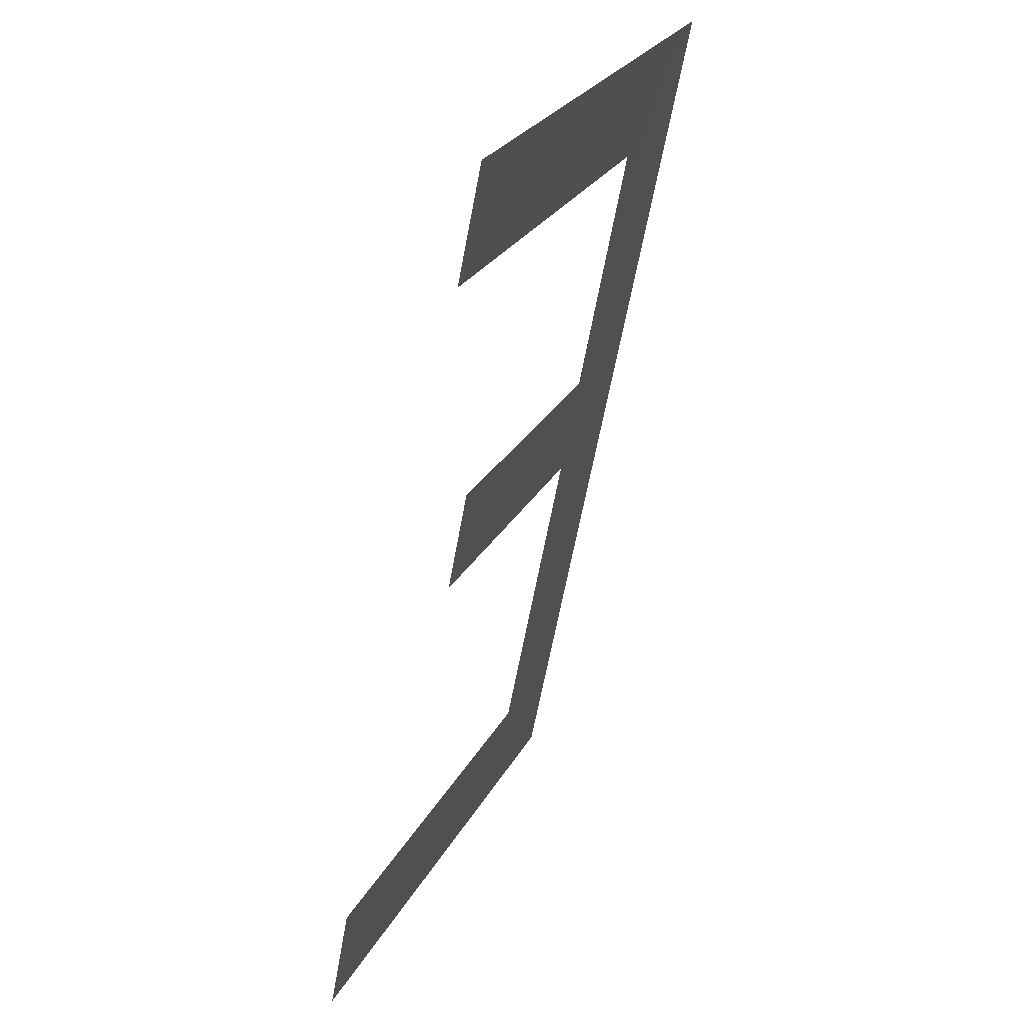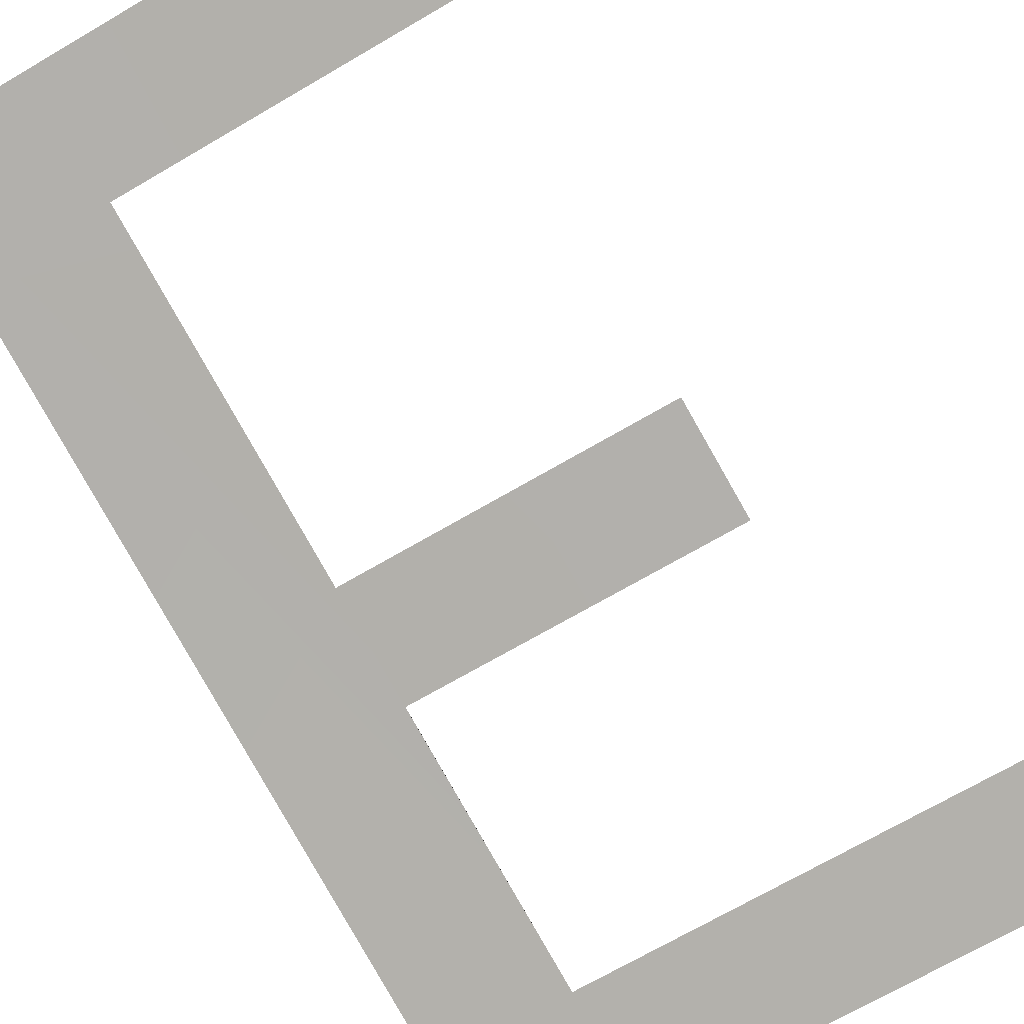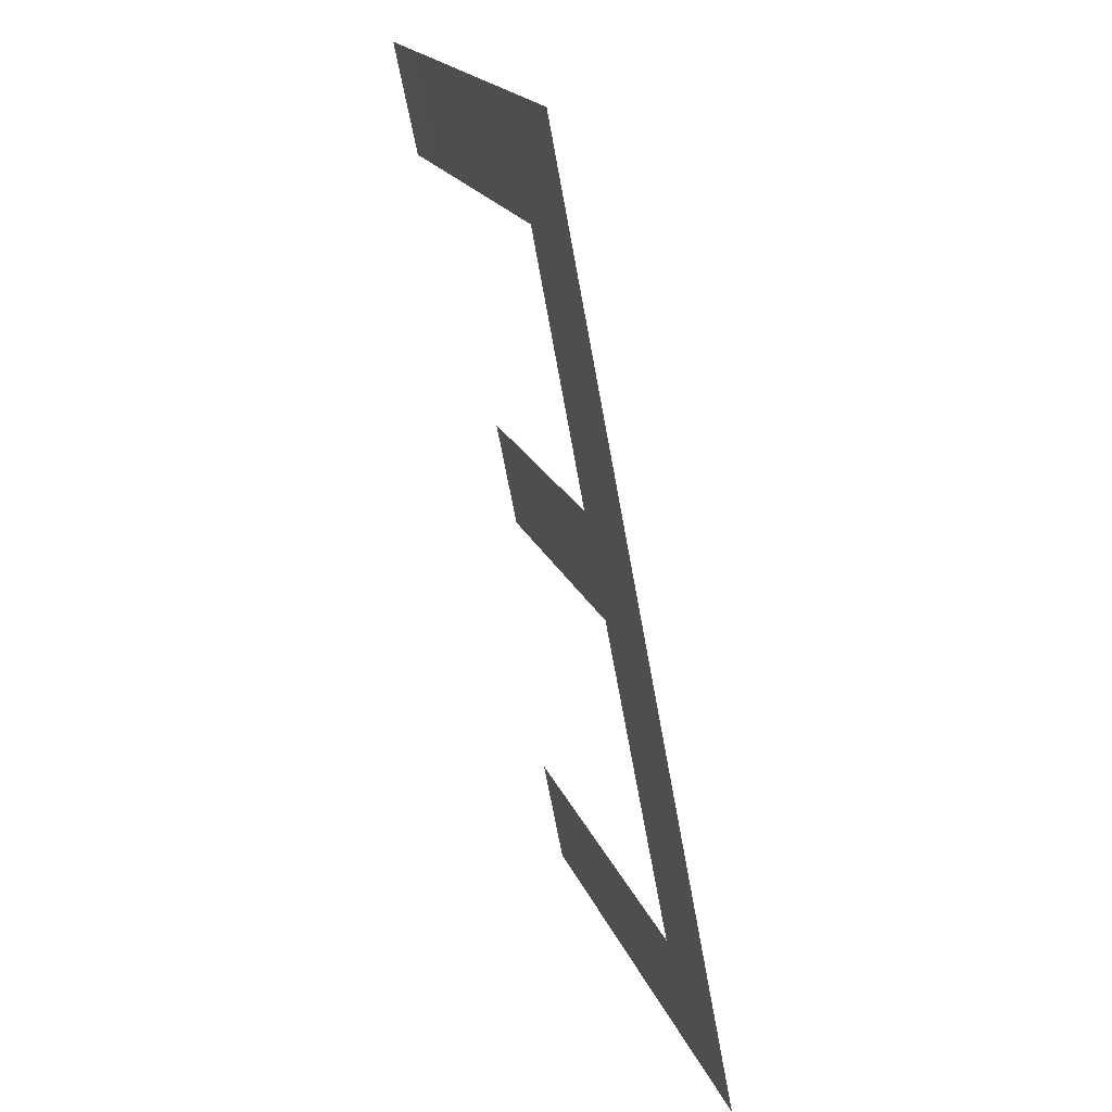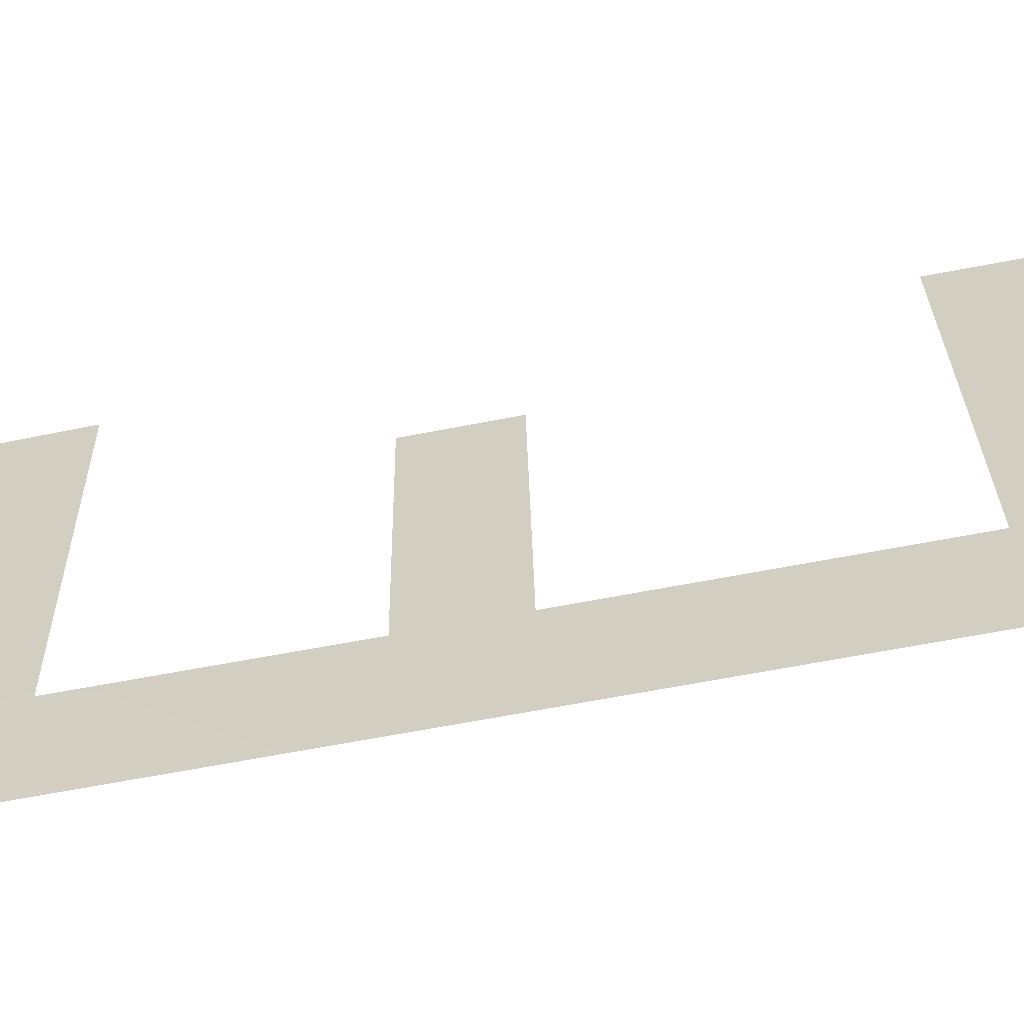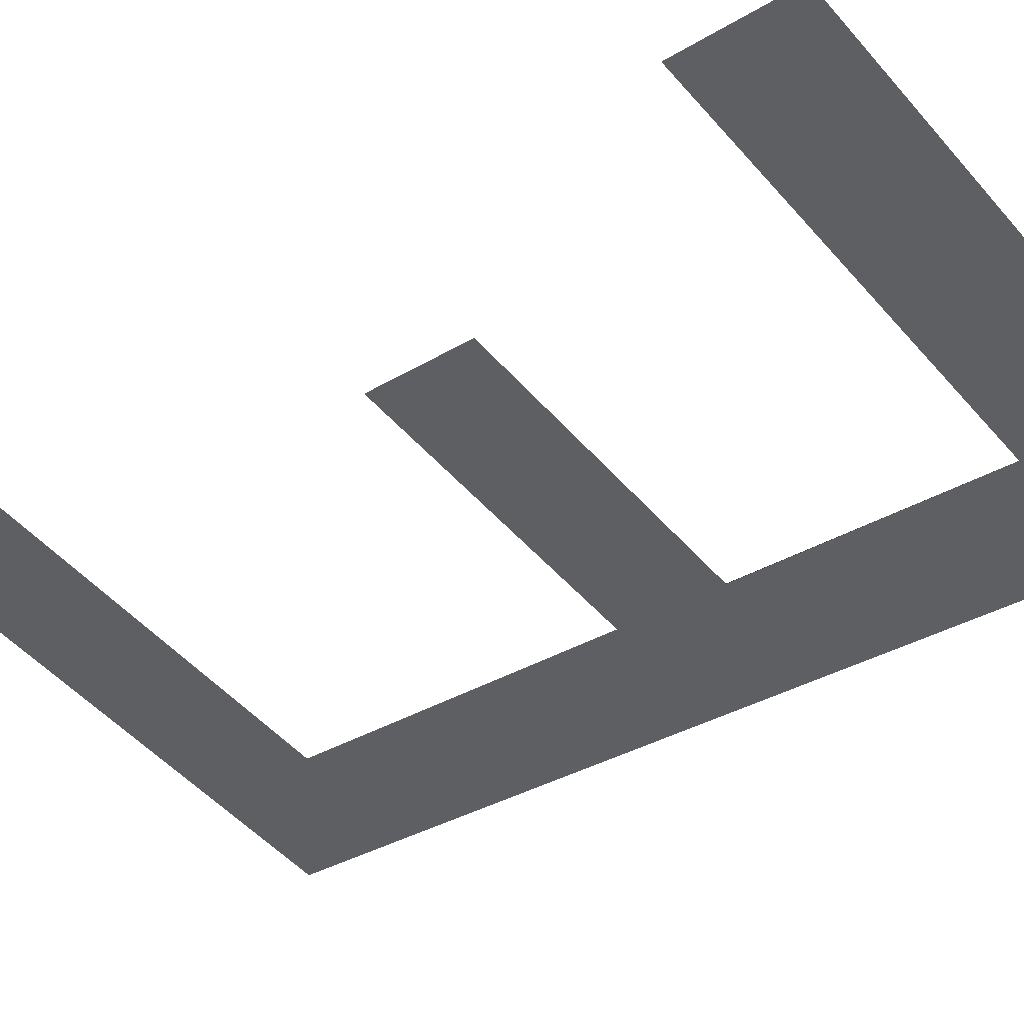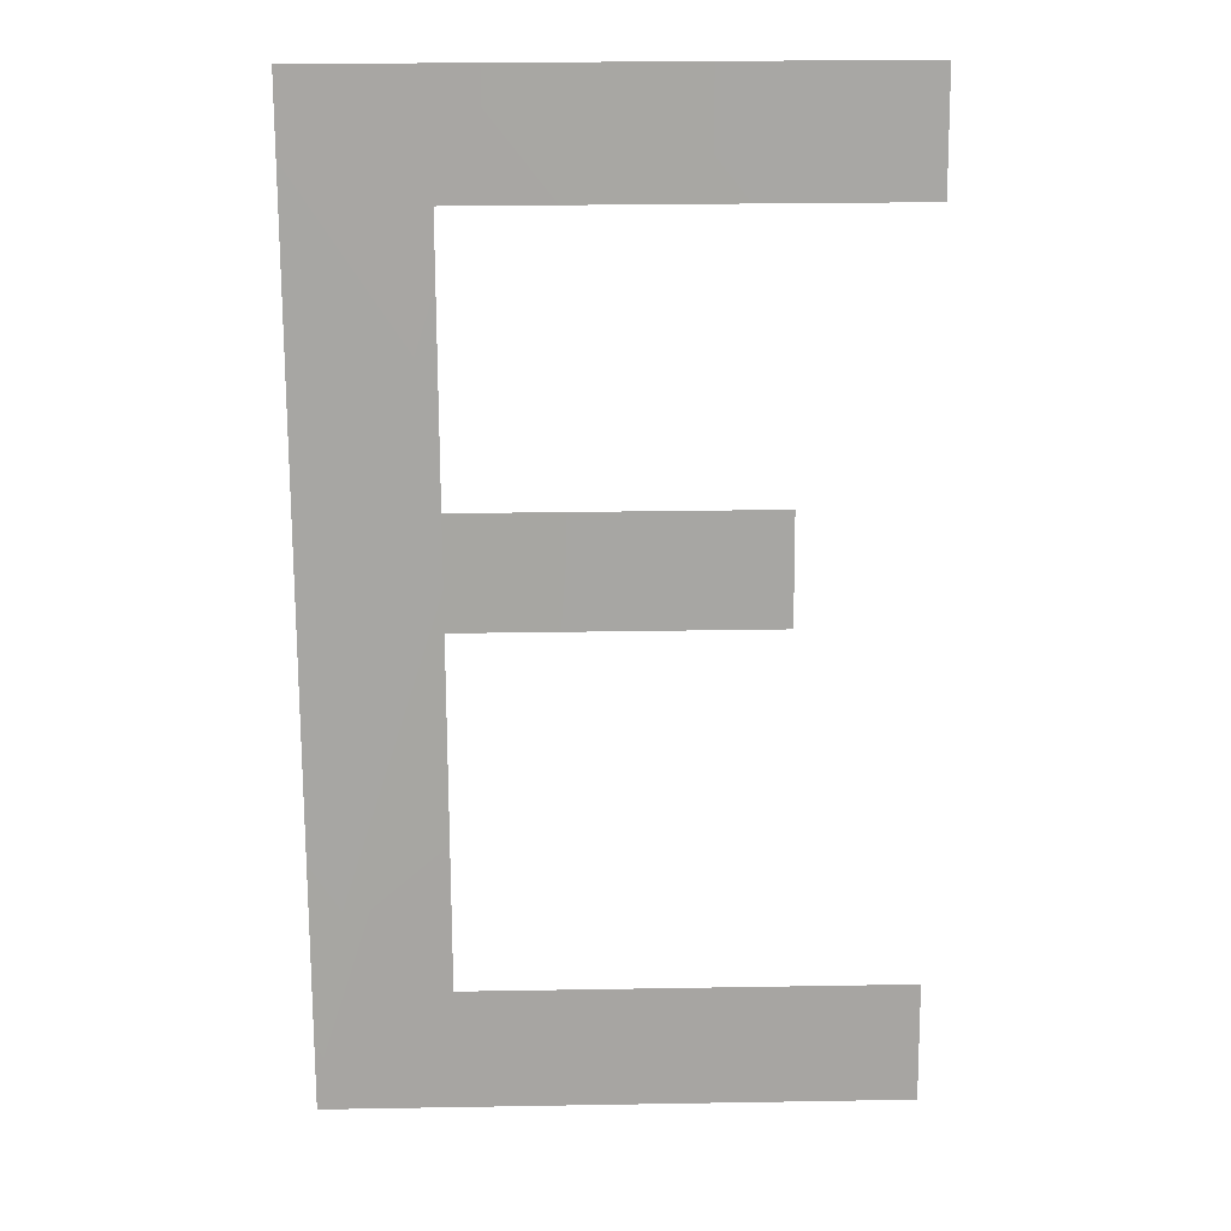
<metadata>
{"format":"obj","ext":"obj","renderer":"f3d","projection":"perspective","resolution":1024,"background":"white","views":[{"elev":26.1,"azim":112.6,"up":"+Y"},{"elev":-70.5,"azim":30.3,"up":"+Z"},{"elev":18.5,"azim":-106.3,"up":"+Y"},{"elev":29.3,"azim":-91.1,"up":"+Z"},{"elev":-49.6,"azim":129.1,"up":"+Z"},{"elev":27.0,"azim":-1.5,"up":"+Y"}]}
</metadata>
<code>
o #ID3550
v 0.3316 0.361 0.5049
v 0.3333 0.3605 0.5049
v 0.3312 0.3605 0.5049
v 0.3333 0.361 0.5049
v 0.3316 0.3622 0.5046
v 0.3316 0.3636 0.5044
v 0.3316 0.3626 0.5045
v 0.3312 0.364 0.5043
v 0.3328 0.3622 0.5046
v 0.3328 0.3626 0.5045
v 0.3333 0.3636 0.5044
v 0.3333 0.364 0.5043
f 1 2 3
f 3 2 1
f 2 1 4
f 4 1 2
f 5 1 3
f 3 1 5
f 6 5 3
f 3 5 6
f 5 6 7
f 7 6 5
f 8 6 3
f 3 6 8
f 7 9 5
f 5 9 7
f 9 7 10
f 10 7 9
f 8 11 6
f 6 11 8
f 11 8 12
f 12 8 11

</code>
